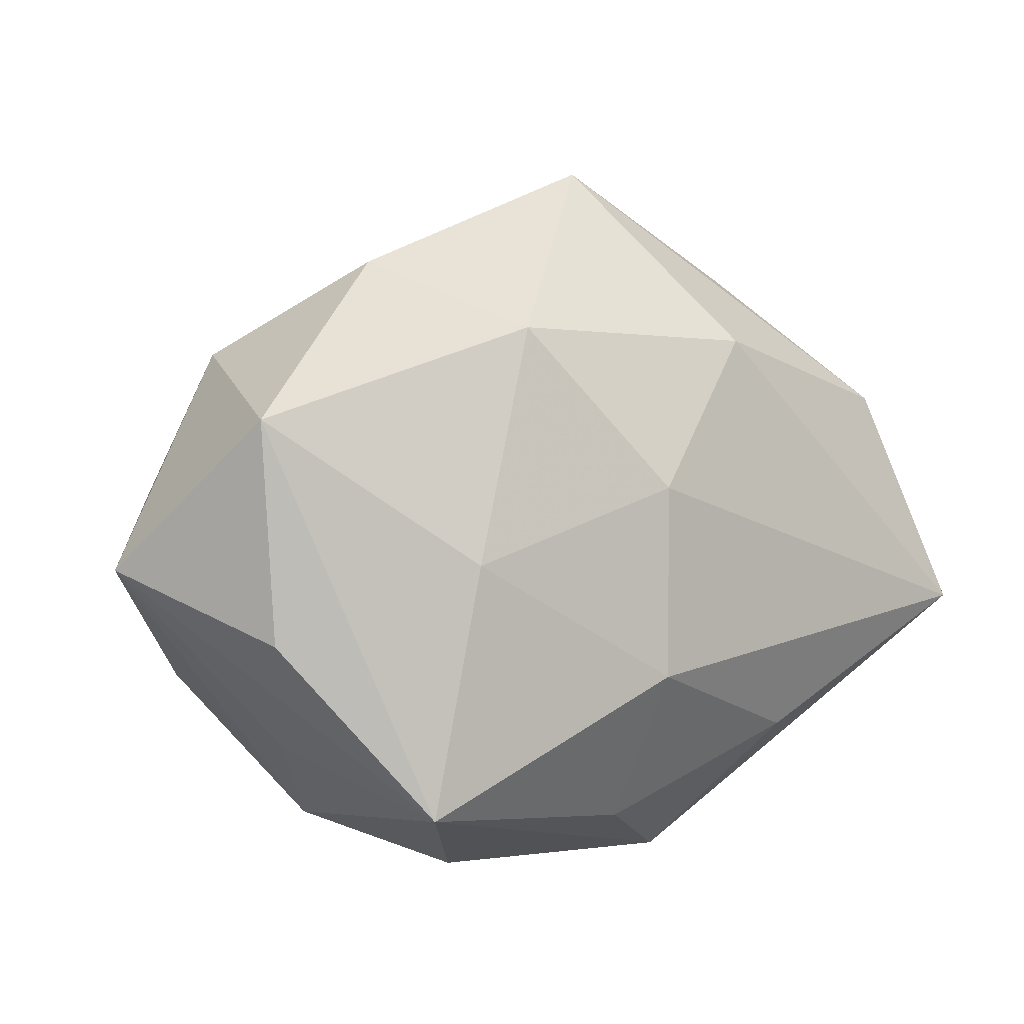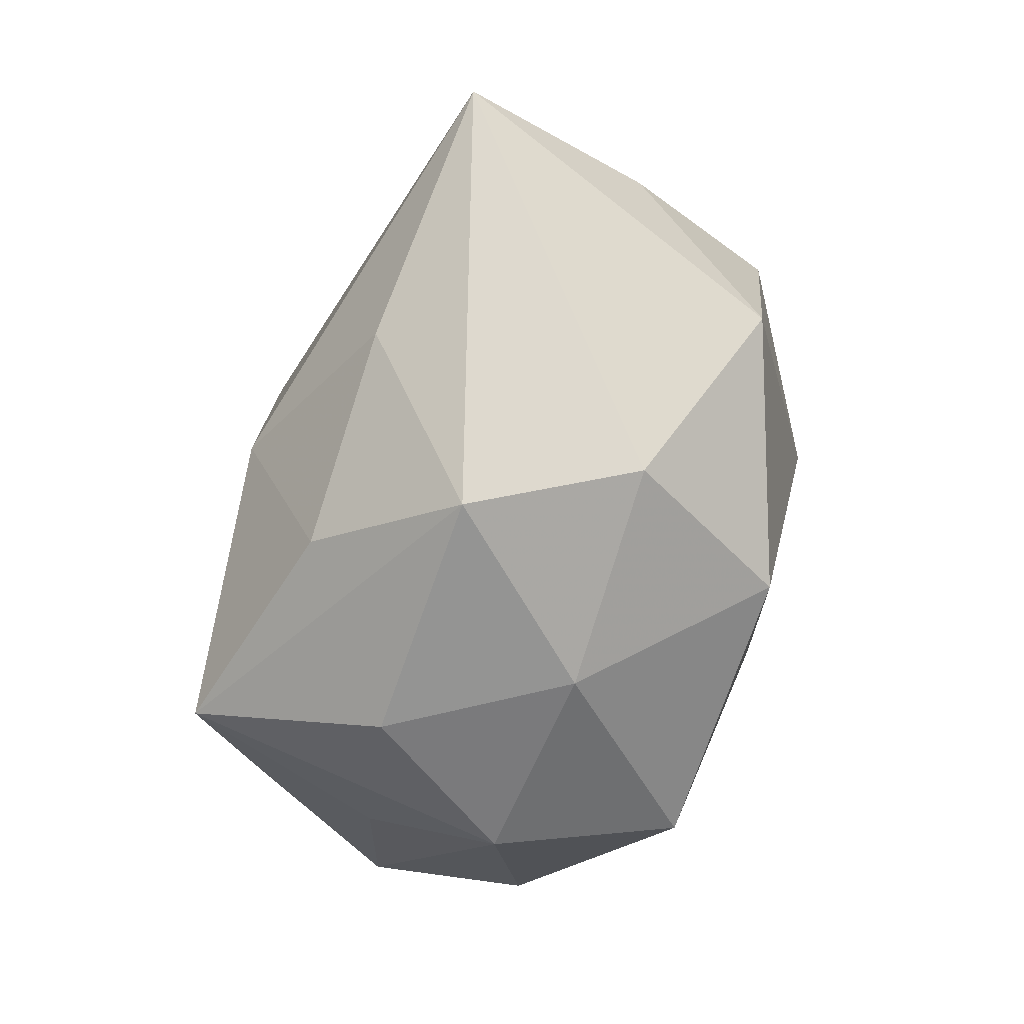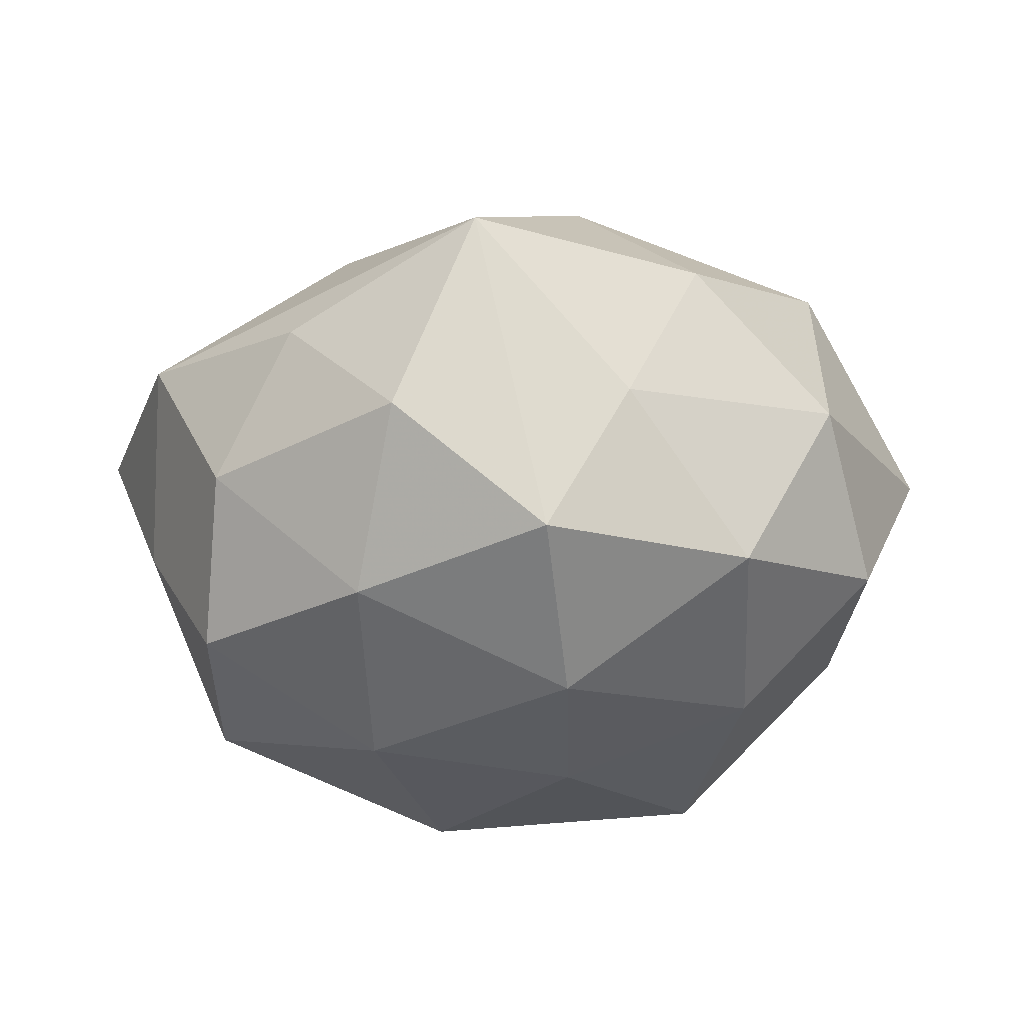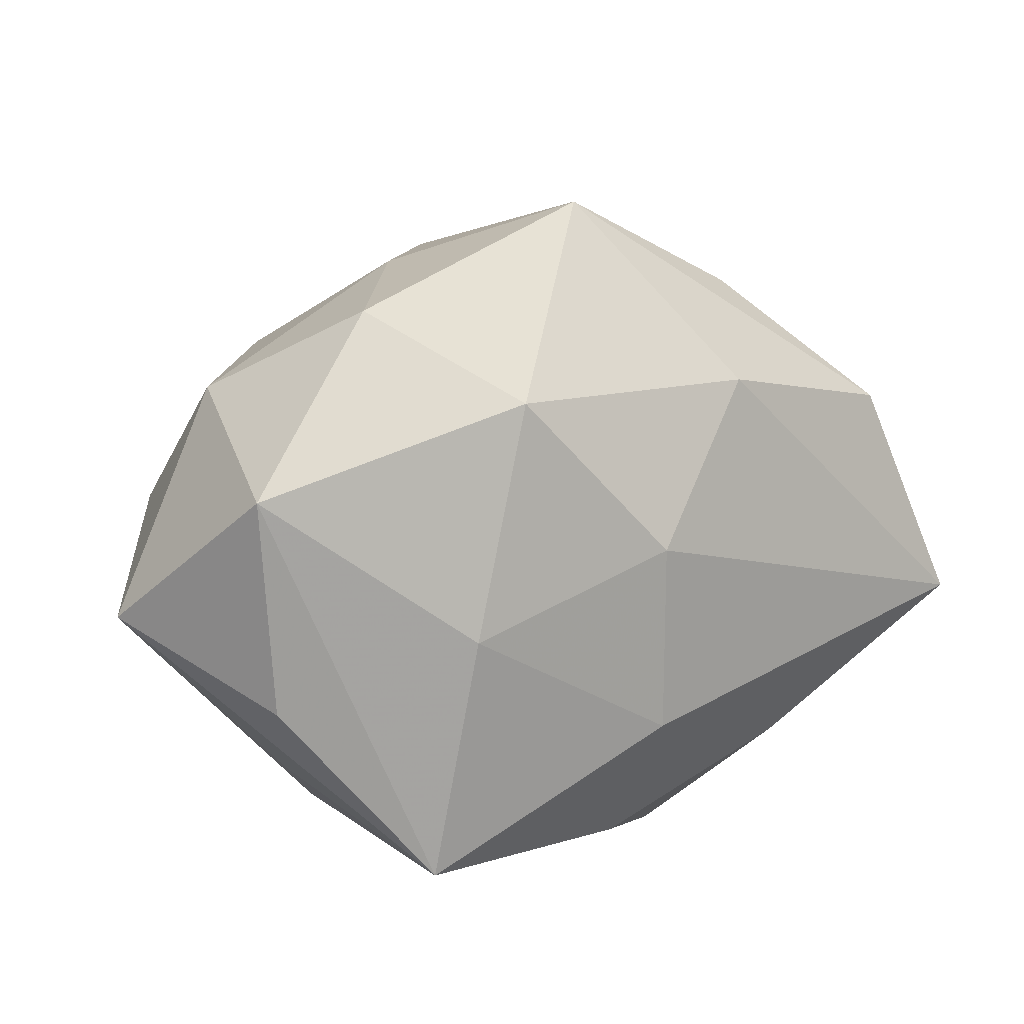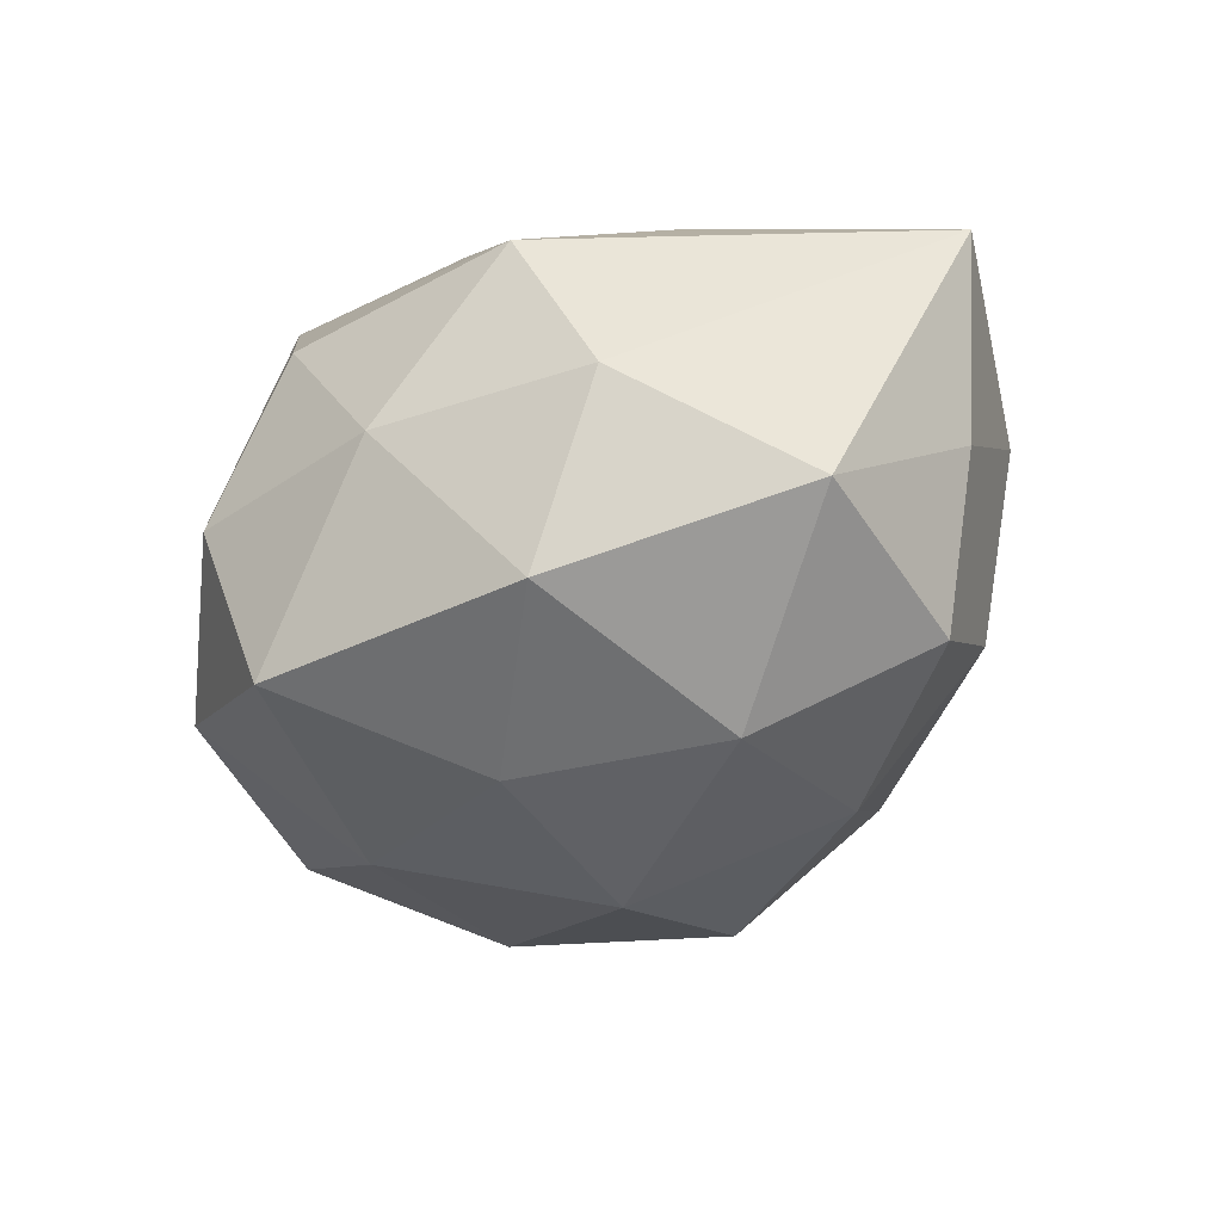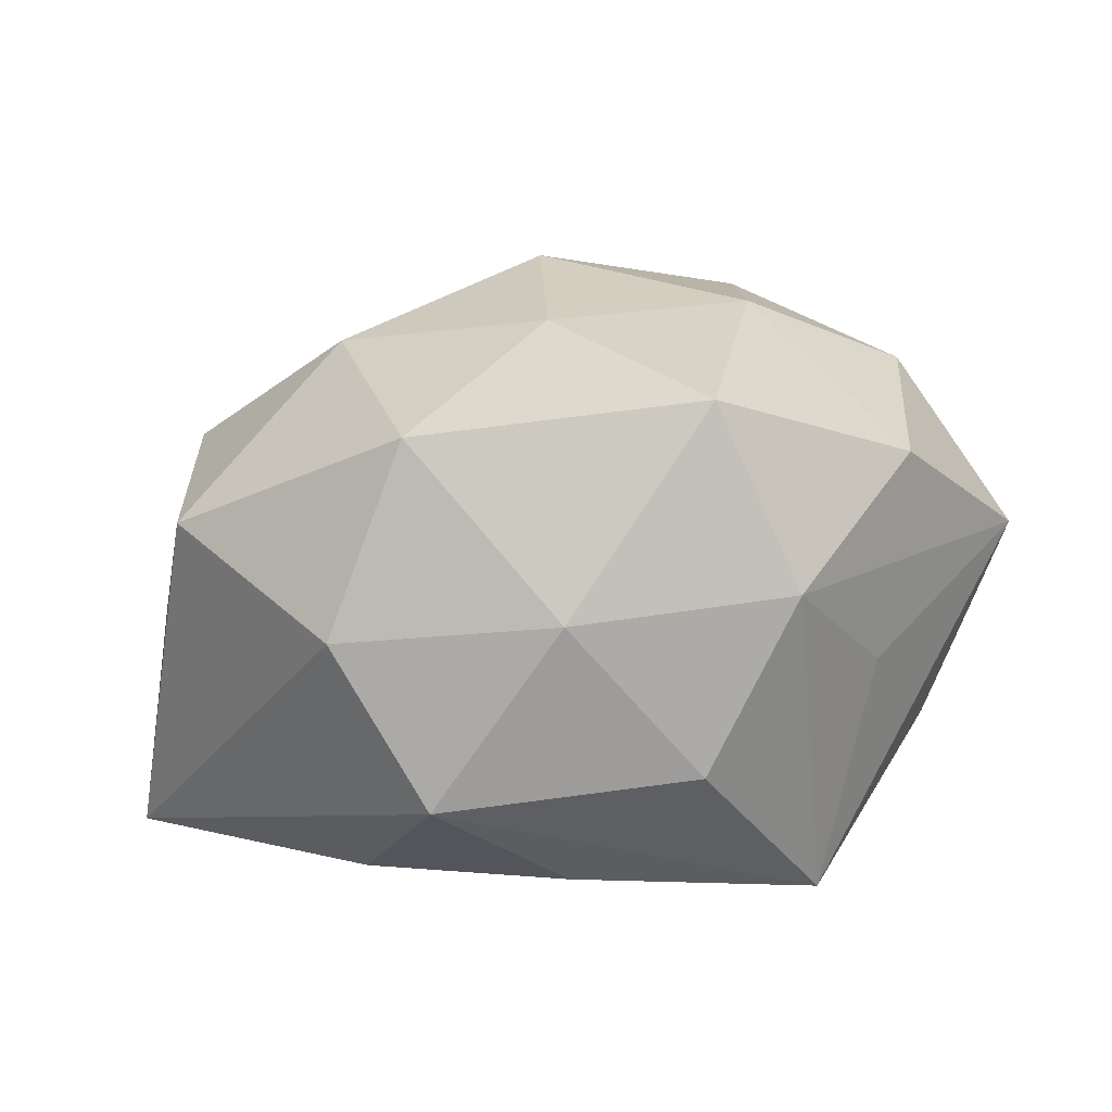
<metadata>
{"format":"obj","ext":"obj","renderer":"f3d","projection":"perspective","resolution":1024,"background":"white","views":[{"elev":7.2,"azim":-23.6,"up":"+Y"},{"elev":-69.0,"azim":74.0,"up":"+Y"},{"elev":51.3,"azim":176.4,"up":"+Y"},{"elev":21.9,"azim":-23.1,"up":"+Y"},{"elev":-44.2,"azim":32.6,"up":"+Z"},{"elev":-69.1,"azim":-169.7,"up":"+Y"}]}
</metadata>
<code>
v -0.02826 0.025 -0.02723
v 0.01266 -0.03153 -0.03141
v 0.04293 -0.01901 -0.02178
v -0.01082 0.03147 0.02988
v 0.02187 0.02383 -0.02866
v -0.01467 -0.04227 0.01179
v -0.01397 0.03971 -0.01043
v -0.0418 0.02685 -0.005214
v -0.02476 0.03949 0.009642
v 0.01714 -0.04333 0.01009
v 0.02901 -0.02397 0.02503
v 0.01629 0.04211 -0.01298
v -0.04275 -0.008193 0.02391
v 0.05136 0.0005343 -0.003922
v 0.00603 -0.01353 0.03657
v 0.0211 -0.001965 -0.03597
v -0.004351 0.01389 -0.03833
v 0.004494 0.05103 0.0102
v 0.006727 0.0108 0.03498
v -0.004993 -0.01063 -0.03633
v -0.002159 -0.04253 -0.009716
v -0.0256 -0.02983 0.03467
v -0.04503 -0.0185 -0.01487
v 0.04902 0.0196 0.01427
v -0.02903 -0.03805 -0.006946
v 0.003652 -0.03399 0.02618
v 0.03996 0.02537 -0.009928
v -0.03719 -0.02452 0.008396
v 0.02185 0.02885 0.02501
v -0.002074 0.03621 -0.02906
v 0.0427 0.008039 -0.02419
v -0.02927 -0.002365 -0.03209
v -0.01918 0.002133 0.03437
v -0.05783 -0.0004196 0.003167
v -0.04352 0.02025 0.02166
v -0.02303 -0.03267 -0.02988
v -0.04724 0.007343 -0.01859
v 0.05869 -0.00862 0.02093
v 0.02535 -0.03753 -0.01047
v 0.0293 0.03635 0.005347
f 17 1 30
f 32 1 17
f 17 20 32
f 32 20 36
f 36 23 32
f 34 35 8
f 21 36 2
f 36 20 2
f 25 23 36
f 25 36 21
f 21 6 25
f 6 22 25
f 34 23 25
f 1 32 37
f 34 8 37
f 37 8 1
f 37 23 34
f 37 32 23
f 24 40 18
f 15 38 19
f 9 8 35
f 9 4 18
f 35 4 9
f 7 30 1
f 1 8 7
f 8 9 7
f 18 30 7
f 7 9 18
f 10 22 6
f 10 6 21
f 33 4 35
f 35 22 33
f 33 19 4
f 33 22 15
f 15 19 33
f 13 35 34
f 34 22 13
f 13 22 35
f 17 30 5
f 28 22 34
f 34 25 28
f 28 25 22
f 38 24 29
f 29 19 38
f 4 19 29
f 18 4 29
f 29 24 18
f 15 22 26
f 22 10 26
f 17 5 16
f 16 5 31
f 16 20 17
f 16 2 20
f 16 3 2
f 31 3 16
f 31 5 27
f 40 24 27
f 38 3 14
f 14 3 31
f 14 24 38
f 31 27 14
f 14 27 24
f 2 3 39
f 21 2 39
f 39 10 21
f 38 10 39
f 39 3 38
f 11 38 15
f 15 26 11
f 11 10 38
f 11 26 10
f 12 5 30
f 12 27 5
f 12 30 18
f 18 40 12
f 40 27 12

</code>
